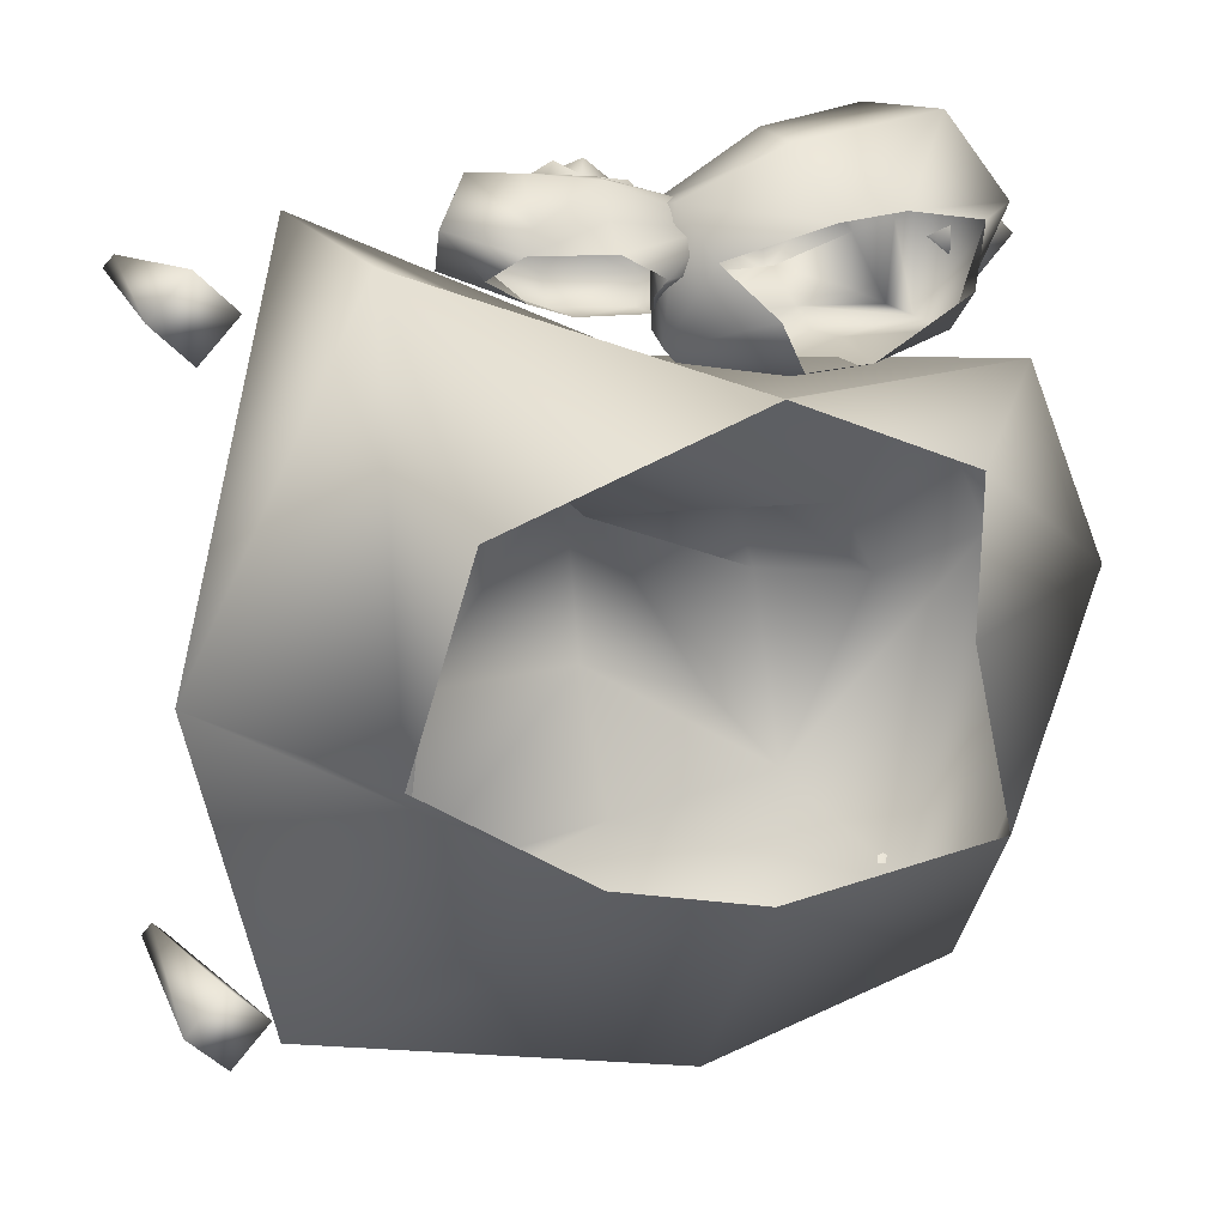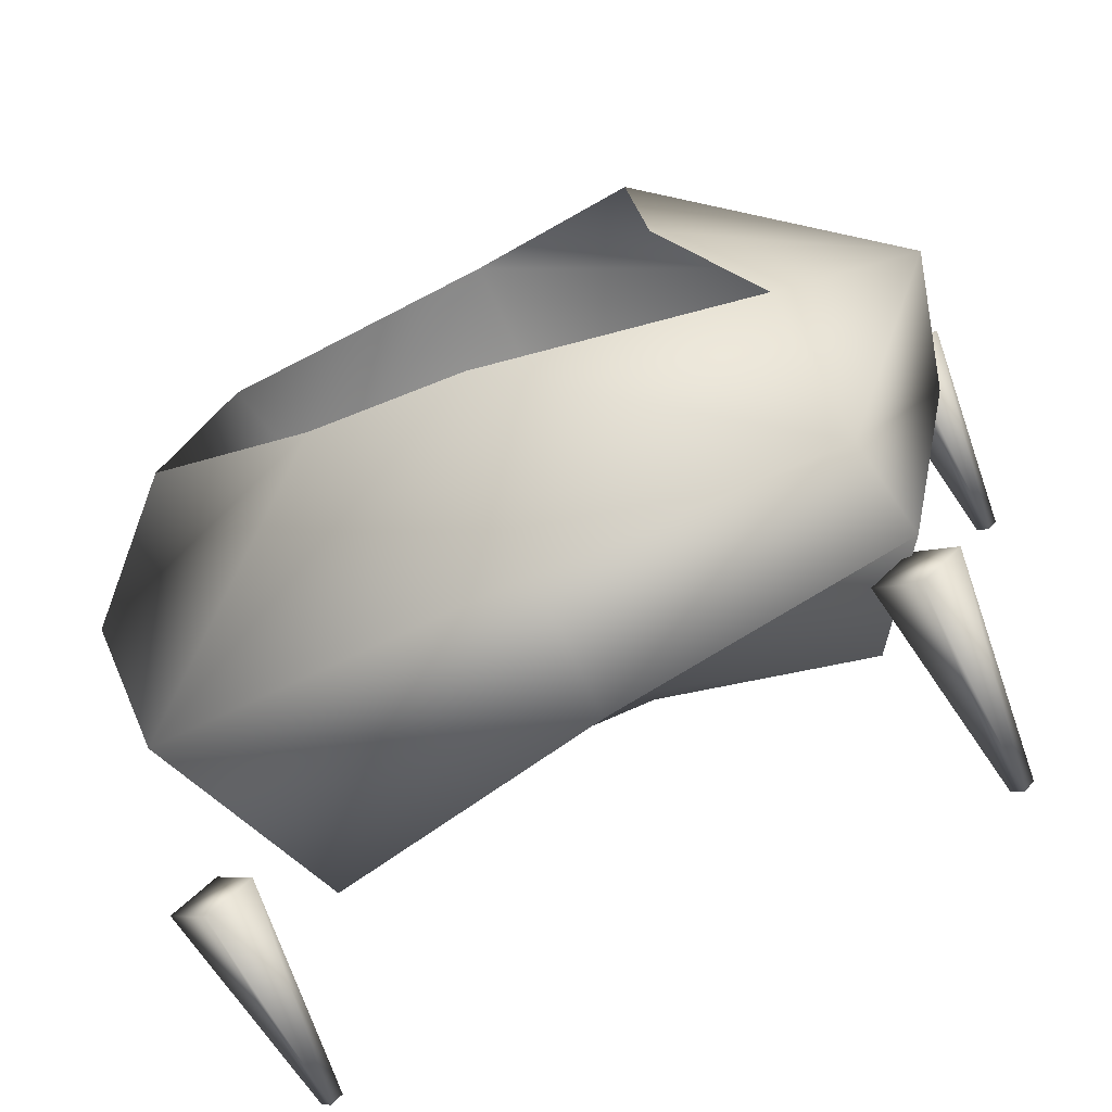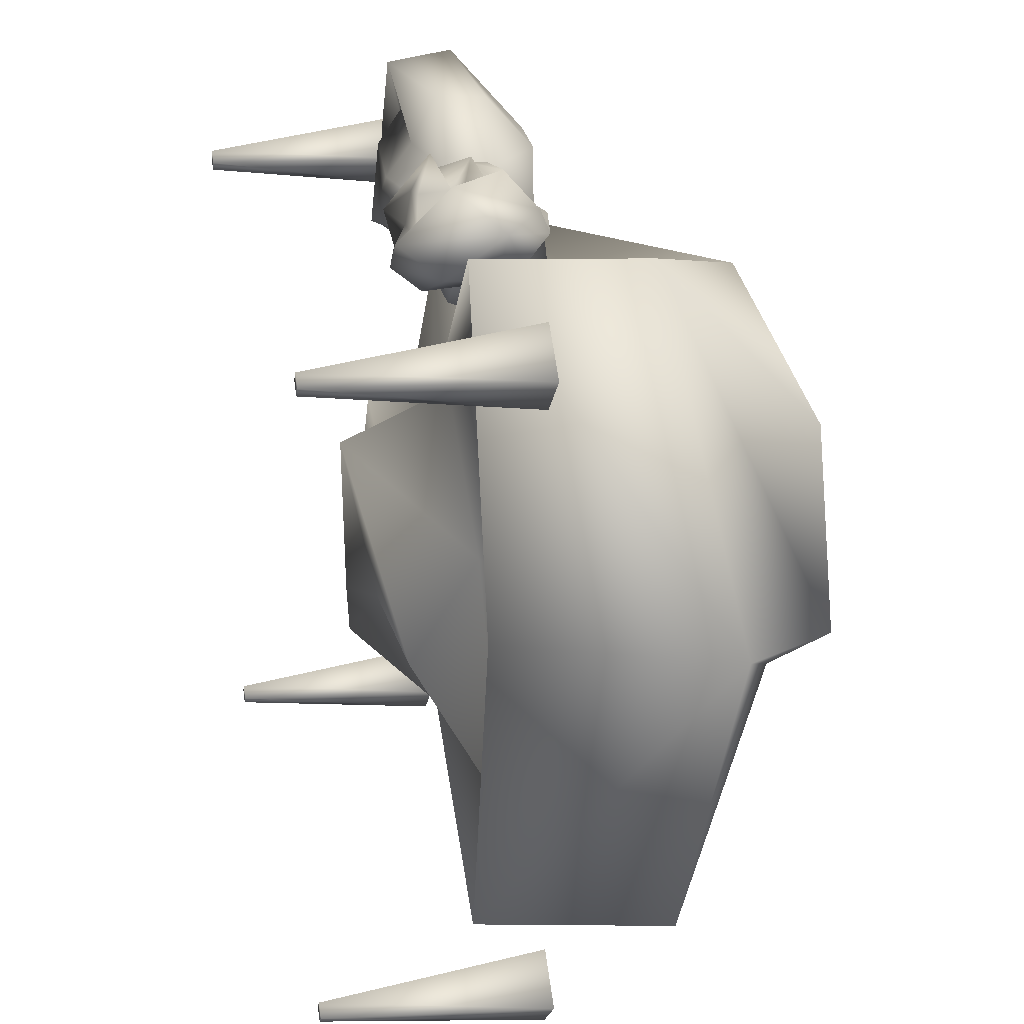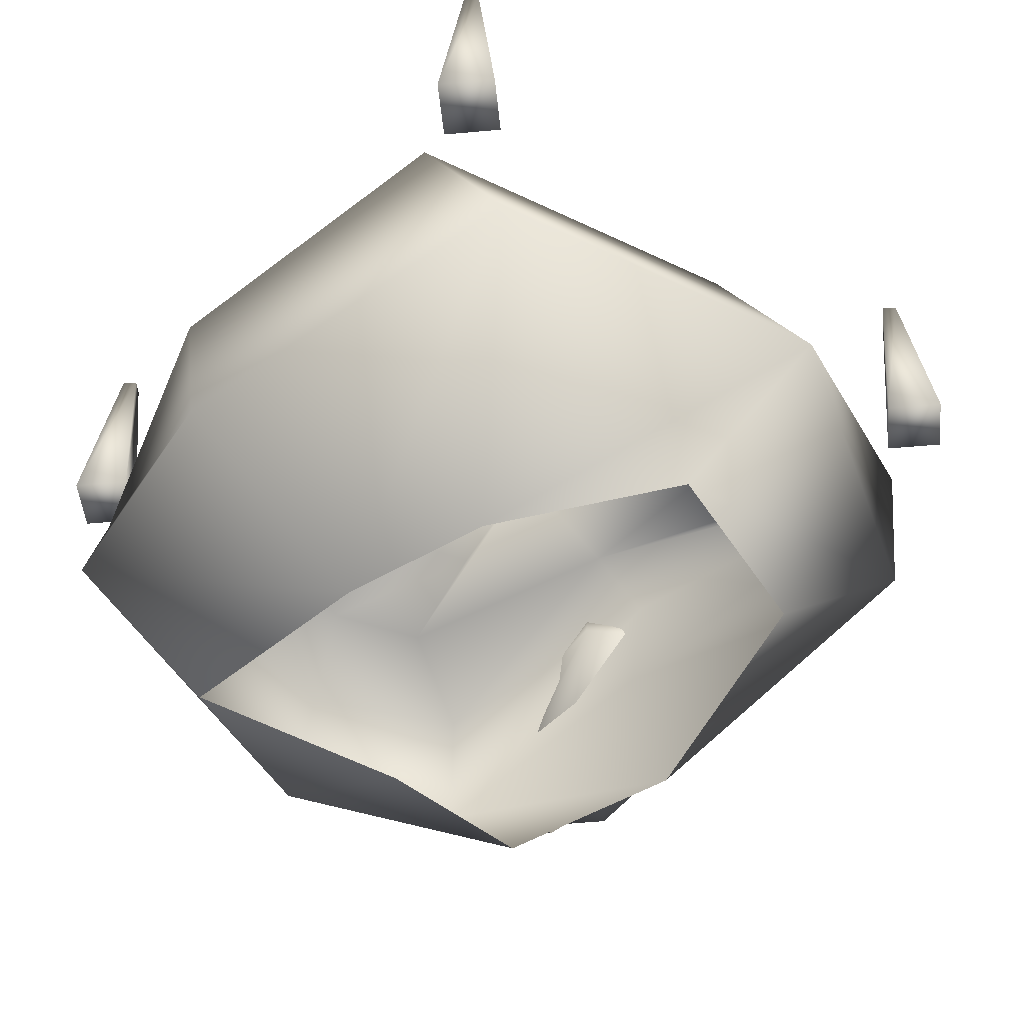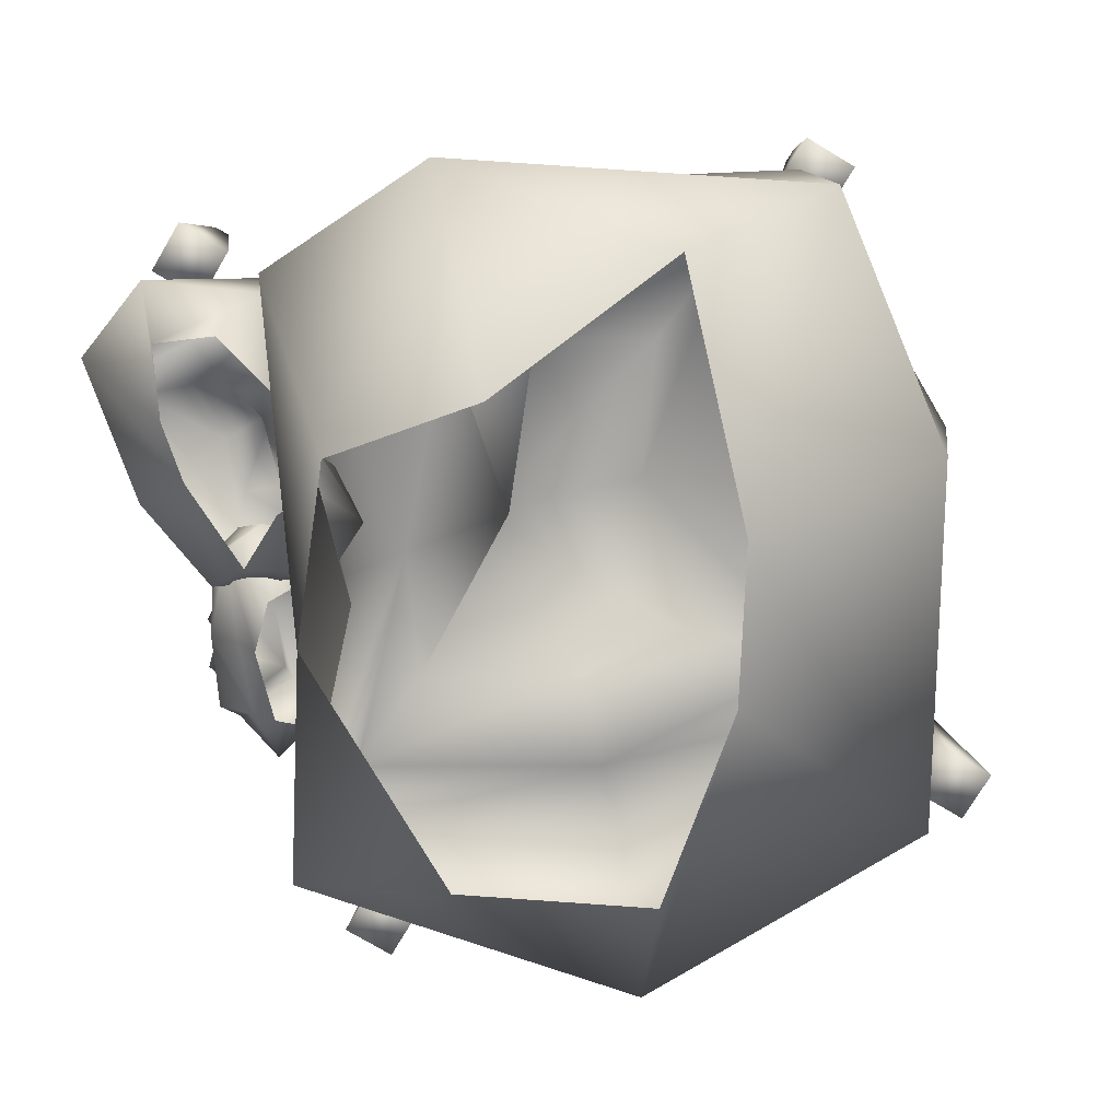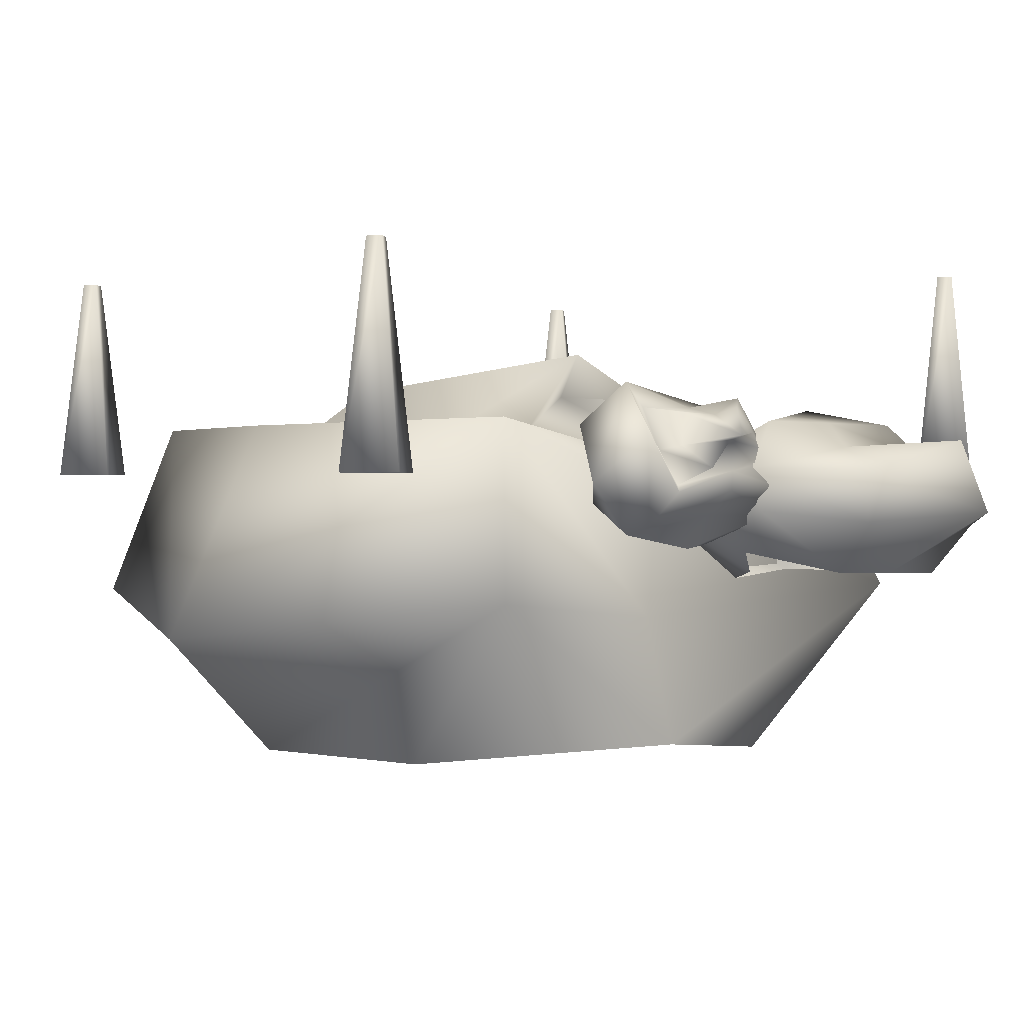
<metadata>
{"format":"obj","ext":"obj","renderer":"f3d","projection":"perspective","resolution":1024,"background":"white","views":[{"elev":19.0,"azim":154.1,"up":"+Y"},{"elev":-72.0,"azim":-153.3,"up":"+Y"},{"elev":23.3,"azim":78.1,"up":"+Y"},{"elev":-50.1,"azim":50.6,"up":"+Z"},{"elev":-76.2,"azim":-75.7,"up":"+Z"},{"elev":0.7,"azim":145.4,"up":"+Z"}]}
</metadata>
<code>
o Cylinder.003
v -1.964 -2.885 -1
v -1.964 -3.111 0.6766
v -1.655 -3.193 -1
v -1.881 -3.193 0.6766
v -1.964 -3.502 -1
v -1.964 -3.276 0.6766
v -2.272 -3.193 -1
v -2.046 -3.193 0.6766
f 1 2 3
f 3 4 5
f 4 2 8
f 7 8 1
f 5 6 7
f 1 3 7
f 2 4 3
f 4 6 5
f 6 4 8
f 8 2 1
f 6 8 7
f 3 5 7
o Cylinder.002
v 3.114 -2.885 -1
v 3.114 -3.111 0.6766
v 3.423 -3.193 -1
v 3.196 -3.193 0.6766
v 3.114 -3.502 -1
v 3.114 -3.276 0.6766
v 2.805 -3.193 -1
v 3.031 -3.193 0.6766
f 9 10 11
f 11 12 13
f 12 10 14
f 15 16 9
f 13 14 15
f 9 11 15
f 10 12 11
f 12 14 13
f 10 16 14
f 16 10 9
f 14 16 15
f 11 13 15
o Cylinder.001
v 3.114 1.966 -1
v 3.114 1.74 0.6766
v 3.423 1.657 -1
v 3.196 1.657 0.6766
v 3.114 1.349 -1
v 3.114 1.575 0.6766
v 2.805 1.657 -1
v 3.031 1.657 0.6766
f 17 18 19
f 19 20 21
f 20 18 22
f 23 24 17
f 21 22 23
f 17 19 23
f 18 20 19
f 20 22 21
f 18 24 22
f 24 18 17
f 22 24 23
f 19 21 23
o Cube.002
v -0.04027 1.369 -0.999
v 0.1288 1.722 -1.547
v 1.094 1.946 -1.466
v 0.9098 1.545 -1.101
v 0.07713 2.018 -0.4868
v 0.04936 2.232 -0.8026
v 0.6662 2.437 -0.9594
v 0.7575 2.2 -0.5428
v -0.2555 2.118 -1.107
v -0.163 1.531 -0.5034
v 0.9607 2.406 -1.14
v 1.088 1.925 -0.3117
v -0.01248 2.109 -0.6827
v -0.3107 1.971 -1.321
v 0.1236 1.567 -1.328
v -0.06636 1.858 -0.41
v 0.3617 2.28 -0.7483
v 1.014 2.104 -1.407
v 0.4891 1.925 -1.58
v 0.7844 2.224 -0.7905
v 1.363 1.716 -0.6319
v 1.269 1.757 -1.229
v 0.3839 2.126 -0.5536
v 0.5688 1.419 -1.059
v -0.07596 2.045 -0.9325
v -0.08433 1.34 -0.6382
v 0.8247 2.219 -1.091
v 0.9254 1.922 -0.4996
v -0.3858 1.896 -0.9304
v 0.3775 2.313 -1.131
v 1.185 2.36 -0.7196
v 0.4949 1.567 -0.3649
v -0.4129 1.67 -1.146
v 0.4388 2.084 -1.319
v 1.511 2.078 -1.068
v 0.5494 1.382 -0.5976
v 0.3358 2.389 -0.7121
v -0.1917 1.965 -0.7953
v 0.3688 2.312 -0.982
v 1.004 2.221 -0.8265
v 0.4358 1.873 -0.4948
f 57 38 26
f 58 42 27
f 59 45 28
f 60 50 48
f 61 41 37
f 62 49 33
f 63 51 35
f 64 52 36
f 65 40 34
f 50 57 25
f 34 53 57
f 53 33 57
f 38 58 43
f 33 54 38
f 54 35 42
f 42 59 27
f 35 55 42
f 55 36 59
f 45 60 48
f 36 56 45
f 56 34 60
f 47 61 29
f 32 44 61
f 44 31 41
f 40 62 53
f 29 37 62
f 37 30 62
f 49 63 33
f 30 41 49
f 41 31 51
f 51 64 55
f 31 44 64
f 44 32 52
f 52 65 36
f 32 47 52
f 47 29 40
f 39 57 26
f 43 58 27
f 46 59 28
f 50 25 48
f 41 30 37
f 53 62 33
f 54 63 35
f 55 64 36
f 56 65 34
f 57 39 25
f 50 34 57
f 33 38 57
f 26 38 43
f 54 58 38
f 58 54 42
f 59 46 27
f 55 59 42
f 36 45 59
f 28 45 48
f 56 60 45
f 34 50 60
f 61 37 29
f 47 32 61
f 61 44 41
f 34 40 53
f 40 29 62
f 30 49 62
f 63 54 33
f 41 63 49
f 63 41 51
f 35 51 55
f 51 31 64
f 64 44 52
f 65 56 36
f 47 65 52
f 65 47 40
o Cube.001
v -0.1874 1.814 -1.621
v -0.7059 1.085 -1.859
v -2.012 1.49 -1.825
v -1.485 2.074 -1.805
v -0.5887 1.831 -0.5449
v -0.7377 1.336 -0.6395
v -1.65 1.342 -0.7588
v -1.545 1.988 -0.6068
v -0.3592 0.9757 -0.9588
v -0.02304 2.091 -0.9588
v -2.215 1.082 -0.7327
v -1.754 2.613 -0.7327
v -0.5681 1.52 -0.624
v -0.2528 0.8626 -1.29
v -0.5686 1.421 -1.793
v -0.3059 1.961 -0.5846
v -1.141 1.514 -0.624
v -2.168 1.104 -1.29
v -1.273 1.076 -1.793
v -1.643 1.744 -0.8299
v -2.046 2.624 -1.311
v -2.075 1.967 -1.822
v -1.043 1.84 -0.5885
v -0.9832 2.038 -1.793
v -0.5052 1.3 -0.9079
v -0.04228 2.162 -1.29
v -1.933 1.212 -0.8261
v -1.59 2.348 -0.8725
v -0.03738 1.261 -0.9653
v -1.258 1.127 -0.9653
v -2.201 1.913 -0.7391
v -0.831 2.543 -0.9653
v 0.0774 1.226 -1.379
v -1.245 1.168 -1.379
v -2.52 1.984 -1.427
v -0.8433 2.502 -1.379
v -1.162 1.445 -0.4793
v -0.289 1.436 -0.8209
v -1.215 1.267 -0.8209
v -1.922 1.828 -0.9251
v -0.9543 2.134 -0.7855
f 98 79 67
f 99 83 84
f 100 86 69
f 101 91 89
f 102 82 78
f 103 90 74
f 104 92 76
f 105 93 77
f 106 81 75
f 91 98 66
f 75 94 98
f 94 74 98
f 79 99 84
f 74 95 79
f 95 76 99
f 83 100 87
f 76 96 100
f 96 77 100
f 86 101 89
f 77 97 86
f 97 75 101
f 88 102 70
f 73 85 102
f 85 72 82
f 81 103 94
f 70 78 103
f 78 71 103
f 90 104 74
f 71 82 90
f 82 72 104
f 92 105 76
f 72 85 92
f 85 73 93
f 93 106 77
f 73 88 93
f 88 70 81
f 80 98 67
f 83 68 84
f 87 100 69
f 91 66 89
f 82 71 78
f 94 103 74
f 95 104 76
f 96 105 77
f 97 106 75
f 98 80 66
f 91 75 98
f 74 79 98
f 67 79 84
f 95 99 79
f 76 83 99
f 68 83 87
f 83 76 100
f 77 86 100
f 69 86 89
f 97 101 86
f 75 91 101
f 102 78 70
f 88 73 102
f 102 85 82
f 75 81 94
f 81 70 103
f 71 90 103
f 104 95 74
f 82 104 90
f 72 92 104
f 105 96 76
f 85 105 92
f 105 85 93
f 106 97 77
f 88 106 93
f 106 88 81
o Cube
v -1.874 -2.044 -2.745
v -1.169 0.7531 -3.319
v 2.198 0.7182 -3.237
v 1.371 -1.63 -3.188
v -0.916 -1.714 -0.1503
v -0.916 -0.009606 -0.3785
v 1.24 0.8391 -0.666
v 1.452 -1.299 -0.2997
v -2.065 0.7693 -1.148
v -2.065 -3.076 -1.148
v 2.389 2.2 -0.603
v 2.389 -3.076 -0.603
v -1.185 -0.7522 -0.341
v -2.396 1.025 -1.947
v -1.255 -0.4377 -3.159
v -1.491 -2.395 -0.2461
v 0.162 -0.187 -0.341
v 2.294 2.087 -1.947
v 0.162 1.321 -3.159
v 1.509 -0.4377 -0.8376
v 3.086 -2.834 -1.998
v 2.687 -0.7289 -3.23
v 0.162 -1.312 -0.2555
v 0.162 -1.993 -3.159
v -1.491 -0.1149 -1.026
v -1.97 -3.28 -1.947
v 1.815 1.52 -0.8282
v 1.815 -2.395 -0.9402
v -2.622 -0.4377 -1.164
v 0.162 1.146 -1.164
v 2.946 -0.4377 -0.6186
v 0.162 -3.735 -1.164
v -2.917 -0.4377 -2.162
v 0.162 1.005 -2.162
v 3.748 -0.3593 -2.277
v 0.162 -3.594 -2.162
v 0.162 0.05168 0.007881
v -1.904 -0.7522 -0.8158
v 0.162 0.6637 -0.8158
v 2.227 -0.4377 -1.067
v 0.162 -2.325 -0.7303
f 139 120 108
f 140 124 125
f 141 127 110
f 142 132 130
f 143 123 119
f 144 131 115
f 145 133 117
f 146 134 118
f 147 122 116
f 132 139 107
f 116 135 132
f 135 115 139
f 120 140 125
f 115 136 120
f 136 117 140
f 124 141 128
f 117 137 141
f 137 118 141
f 127 142 130
f 118 138 127
f 138 116 142
f 129 143 111
f 114 126 143
f 126 113 143
f 122 144 135
f 111 119 122
f 119 112 144
f 131 145 115
f 112 123 131
f 123 113 145
f 133 146 117
f 113 126 133
f 126 114 134
f 134 147 118
f 114 129 134
f 129 111 122
f 121 139 108
f 124 109 125
f 128 141 110
f 132 107 130
f 123 112 119
f 135 144 115
f 136 145 117
f 137 146 118
f 138 147 116
f 139 121 107
f 135 139 132
f 115 120 139
f 108 120 125
f 136 140 120
f 117 124 140
f 109 124 128
f 124 117 141
f 118 127 141
f 110 127 130
f 138 142 127
f 116 132 142
f 143 119 111
f 129 114 143
f 113 123 143
f 116 122 135
f 119 144 122
f 112 131 144
f 145 136 115
f 123 145 131
f 113 133 145
f 146 137 117
f 126 146 133
f 146 126 134
f 147 138 118
f 129 147 134
f 147 129 122
o Cylinder
v -2.531 1.966 -1
v -2.531 1.74 0.6766
v -2.222 1.657 -1
v -2.449 1.657 0.6766
v -2.531 1.349 -1
v -2.531 1.575 0.6766
v -2.84 1.657 -1
v -2.614 1.657 0.6766
f 148 149 150
f 150 151 152
f 151 149 153
f 154 155 148
f 152 153 154
f 148 150 154
f 149 151 150
f 151 153 152
f 149 155 153
f 155 149 148
f 153 155 154
f 150 152 154

</code>
